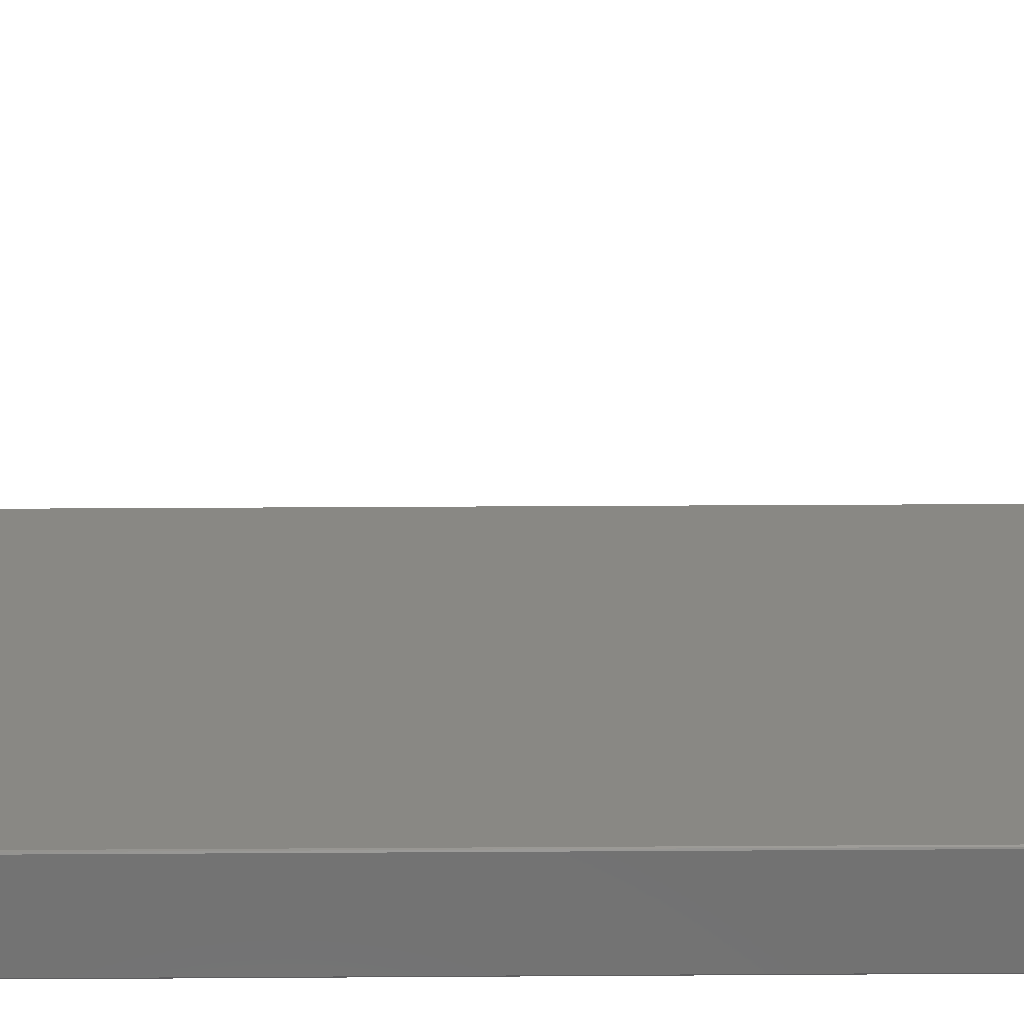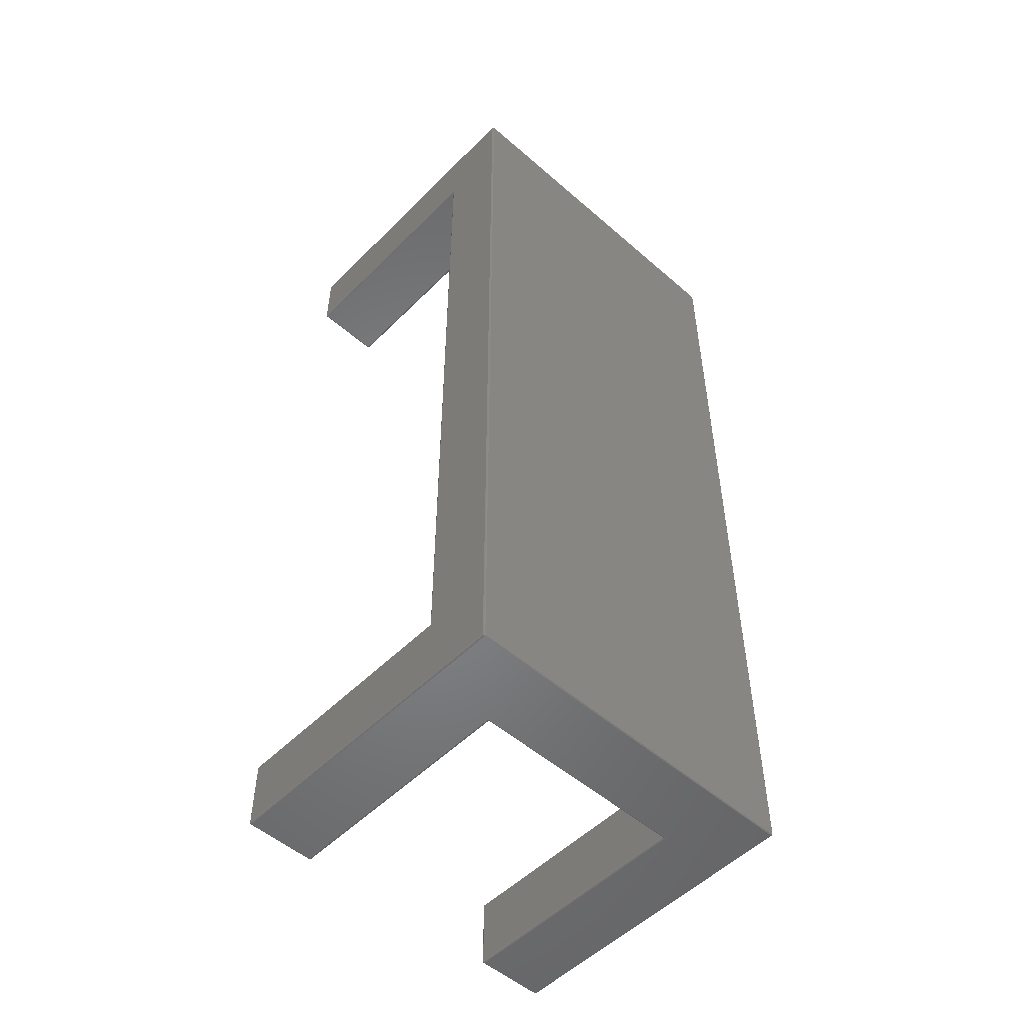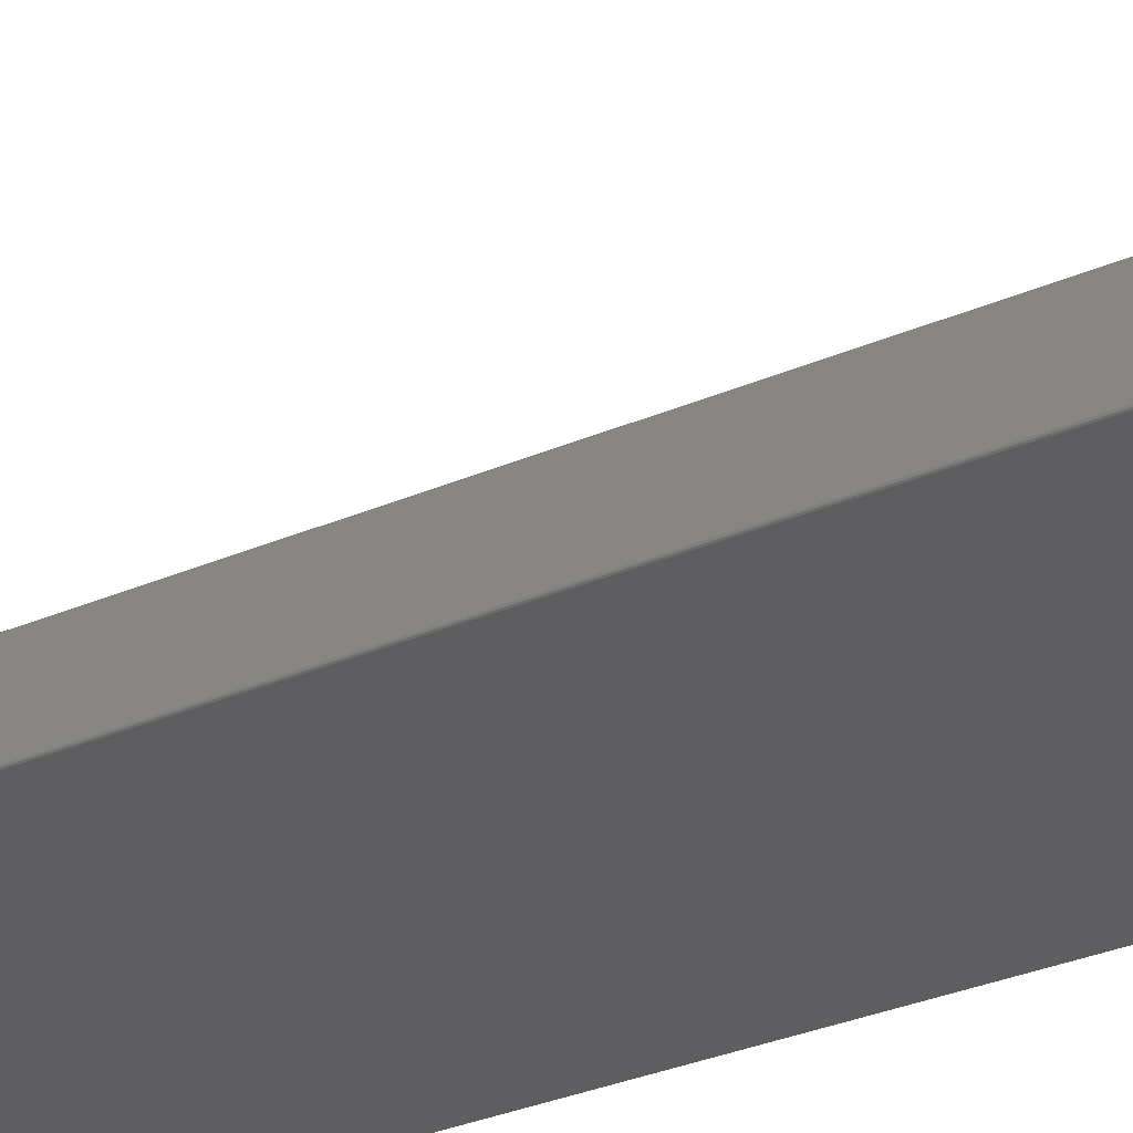
<metadata>
{"format":"stl","ext":"stl","renderer":"f3d","projection":"perspective","resolution":1024,"background":"white","views":[{"elev":26.7,"azim":-90.6,"up":"+Z"},{"elev":-52.3,"azim":136.9,"up":"+Y"},{"elev":-35.8,"azim":-61.3,"up":"+Z"}]}
</metadata>
<code>
# stl→obj: 332 verts, 666 faces
v 0.003462 40.94 3.277
v 0.003462 44.09 0.0753
v 0.003462 3.251 3.277
v 0.003462 0.1016 0.0753
v 0.003462 0.1016 14.66
v 0.003462 40.94 14.66
v 0.003462 44.09 14.66
v 0.003462 3.251 14.66
v 0.01661 0.05253 0.0753
v 0.01661 0.05253 14.66
v 0.02976 0.1016 0.02976
v 0.02976 44.09 0.02976
v 0.01661 44.14 0.0753
v 0.01661 44.14 14.66
v 0.02976 40.94 14.7
v 0.02976 44.09 14.7
v 0.01661 40.9 14.66
v 0.01661 40.9 3.3
v 0.01661 3.3 3.3
v 0.02976 3.313 3.323
v 0.02976 40.88 3.323
v 0.01661 3.3 14.66
v 0.02976 0.1016 14.7
v 0.02976 3.251 14.7
v 0.03938 0.06568 14.7
v 0.05253 0.01661 14.66
v 0.06568 0.03938 14.7
v 0.05253 0.01661 0.0753
v 0.03938 0.06568 0.02976
v 0.06568 0.03938 0.02976
v 0.07883 0.08845 0.003462
v 0.0753 0.1016 0.003462
v 0.0753 44.09 0.003462
v 0.03938 44.13 0.02976
v 0.07883 44.11 0.003462
v 0.06568 44.16 0.02976
v 0.05253 44.18 0.0753
v 0.05253 44.18 14.66
v 0.06568 44.16 14.7
v 0.03938 44.13 14.7
v 0.07883 44.11 14.73
v 0.0753 44.09 14.73
v 0.0753 40.94 14.73
v 0.07883 40.93 14.73
v 0.03938 40.91 14.7
v 0.05253 40.86 14.66
v 0.06568 40.88 14.7
v 0.05253 40.86 3.336
v 0.05253 3.336 3.336
v 0.0753 3.342 3.349
v 0.0753 40.85 3.349
v 0.05253 3.336 14.66
v 0.06568 3.313 14.7
v 0.03938 3.287 14.7
v 0.07883 3.264 14.73
v 0.0753 3.251 14.73
v 0.0753 0.1016 14.73
v 0.07883 0.08845 14.73
v 0.08845 0.07883 14.73
v 0.1016 0.02976 14.7
v 0.1016 0.003462 14.66
v 0.1016 0.003462 0.0753
v 0.1016 0.02976 0.02976
v 0.08845 0.07883 0.003462
v 0.08845 44.12 0.003462
v 0.1016 44.12 0.003462
v 3.251 44.12 0.003462
v 13.51 44.12 0.003462
v 16.66 44.12 0.003462
v 16.68 44.12 0.003462
v 16.69 44.11 0.003462
v 16.69 44.09 0.003462
v 16.69 40.94 0.003462
v 16.69 3.251 0.003462
v 16.69 0.1016 0.003462
v 16.69 0.08845 0.003462
v 16.68 0.08524 0.003462
v 16.68 0.07883 0.003462
v 16.67 0.07648 0.003462
v 16.66 0.0753 0.003462
v 0.1016 0.0753 0.003462
v 0.1016 44.17 0.02976
v 0.1016 44.19 0.0753
v 0.1016 44.19 14.66
v 0.1016 44.17 14.7
v 0.08845 44.12 14.73
v 0.1016 40.92 14.73
v 0.08845 40.92 14.73
v 3.251 40.92 14.73
v 3.264 40.92 14.73
v 3.274 40.93 14.73
v 3.277 40.94 14.73
v 3.277 44.09 14.73
v 3.274 44.11 14.73
v 3.264 44.12 14.73
v 3.251 44.12 14.73
v 0.1016 44.12 14.73
v 0.1016 40.87 14.7
v 0.1016 40.85 14.66
v 0.1016 40.85 3.349
v 3.3 3.336 3.349
v 3.336 3.3 3.349
v 0.1016 3.349 3.349
v 3.349 3.251 3.349
v 3.251 3.349 3.349
v 13.42 0.0753 3.349
v 3.349 0.1016 3.349
v 13.41 0.1016 3.349
v 13.41 3.251 3.349
v 3.342 0.0753 3.349
v 13.43 3.3 3.349
v 13.46 3.336 3.349
v 13.51 3.349 3.349
v 16.66 3.349 3.349
v 16.69 3.342 3.349
v 3.349 44.09 3.349
v 13.41 44.09 3.349
v 13.42 44.12 3.349
v 3.349 40.94 3.349
v 16.69 40.85 3.349
v 16.66 40.85 3.349
v 13.51 40.85 3.349
v 3.3 40.86 3.349
v 13.46 40.86 3.349
v 3.336 40.9 3.349
v 13.43 40.9 3.349
v 13.41 40.94 3.349
v 3.342 44.12 3.349
v 3.251 40.85 3.349
v 0.1016 3.349 14.66
v 0.1016 3.323 14.7
v 0.08845 3.274 14.73
v 0.1016 0.0753 14.73
v 3.251 0.0753 14.73
v 3.264 0.07883 14.73
v 3.274 0.08845 14.73
v 3.277 0.1016 14.73
v 3.277 3.251 14.73
v 3.274 3.264 14.73
v 3.264 3.274 14.73
v 3.251 3.277 14.73
v 0.1016 3.277 14.73
v 3.251 0.02976 14.7
v 3.251 0.003462 14.66
v 3.251 0.003462 3.277
v 16.66 0.003462 0.0753
v 16.66 0.003462 14.66
v 13.51 0.003462 14.66
v 13.51 0.003462 3.277
v 16.66 0.02976 0.02976
v 16.67 0.04611 0.02099
v 16.67 0.03297 0.02976
v 16.7 0.03938 0.02976
v 16.72 0.06568 0.02976
v 16.7 0.08276 0.01004
v 16.73 0.1016 0.02976
v 16.73 3.251 0.02976
v 16.73 40.94 0.02976
v 16.73 44.09 0.02976
v 16.7 44.16 0.02976
v 16.72 44.13 0.02976
v 16.72 44.13 0.0238
v 16.73 44.12 0.02976
v 16.66 44.17 0.02976
v 13.51 44.17 0.02976
v 3.251 44.17 0.02976
v 3.251 44.19 0.0753
v 3.251 44.19 14.66
v 3.251 44.17 14.7
v 3.287 44.16 14.7
v 3.313 44.13 14.7
v 3.323 44.09 14.7
v 3.323 40.94 14.7
v 3.313 40.91 14.7
v 3.287 40.88 14.7
v 3.251 40.87 14.7
v 3.251 40.85 14.66
v 3.3 40.86 14.66
v 3.336 40.9 14.66
v 3.349 40.94 14.66
v 3.349 44.09 14.66
v 3.336 44.14 3.336
v 3.336 44.14 14.66
v 13.45 44.17 3.323
v 3.313 44.17 3.323
v 13.43 44.14 3.336
v 13.41 44.09 14.66
v 13.43 44.14 14.66
v 13.41 40.94 14.66
v 13.43 40.9 14.66
v 13.46 40.86 14.66
v 13.51 40.85 14.66
v 16.66 40.85 14.66
v 16.71 40.86 3.336
v 16.71 40.86 14.66
v 16.71 3.336 3.336
v 16.73 3.313 3.323
v 16.73 40.88 3.323
v 16.66 3.349 14.66
v 16.71 3.336 14.66
v 13.51 3.349 14.66
v 13.46 3.336 14.66
v 13.43 3.3 14.66
v 13.41 3.251 14.66
v 13.41 0.1016 14.66
v 13.43 0.05253 3.336
v 13.43 0.05253 14.66
v 3.336 0.05253 3.336
v 3.313 0.02976 3.323
v 13.45 0.02976 3.323
v 3.336 0.05253 14.66
v 3.349 0.1016 14.66
v 3.349 3.251 14.66
v 3.336 3.3 14.66
v 3.3 3.336 14.66
v 3.251 3.349 14.66
v 3.251 3.323 14.7
v 3.287 3.313 14.7
v 3.313 3.287 14.7
v 3.323 3.251 14.7
v 3.323 0.1016 14.7
v 3.313 0.06568 14.7
v 3.287 0.03938 14.7
v 3.3 0.01661 14.66
v 3.3 0.01661 3.3
v 13.46 0.01661 3.3
v 13.46 0.01661 14.66
v 13.51 0.02976 14.7
v 16.66 0.02976 14.7
v 16.71 0.01661 0.0753
v 16.71 0.01661 14.66
v 16.7 0.03027 0.04798
v 16.75 0.05253 0.0753
v 16.72 0.03267 0.0604
v 16.73 0.03457 0.0753
v 16.76 0.08197 0.0753
v 16.76 0.1016 0.0753
v 16.76 3.251 0.0753
v 16.76 40.94 0.0753
v 16.76 44.09 0.0753
v 16.75 44.14 0.07433
v 16.75 44.14 0.0753
v 16.71 44.18 0.0753
v 16.66 44.19 0.0753
v 13.51 44.19 0.0753
v 3.251 44.19 3.277
v 3.3 44.18 14.66
v 3.3 44.18 3.3
v 13.51 44.19 3.277
v 13.46 44.18 3.3
v 13.46 44.18 14.66
v 13.48 44.16 14.7
v 13.45 44.13 14.7
v 13.44 44.09 14.7
v 13.44 40.94 14.7
v 13.45 40.91 14.7
v 13.48 40.88 14.7
v 13.51 40.87 14.7
v 16.66 40.87 14.7
v 16.7 40.88 14.7
v 16.72 40.91 14.7
v 16.75 40.9 14.66
v 16.75 40.9 3.3
v 16.75 3.3 3.3
v 16.76 3.251 3.277
v 16.76 40.94 3.277
v 16.75 3.3 14.66
v 16.7 3.313 14.7
v 16.72 3.287 14.7
v 16.66 3.323 14.7
v 13.51 3.323 14.7
v 13.48 3.313 14.7
v 13.45 3.287 14.7
v 13.44 3.251 14.7
v 13.44 0.1016 14.7
v 13.45 0.06568 14.7
v 13.48 0.03938 14.7
v 13.5 0.07883 14.73
v 13.51 0.0753 14.73
v 16.66 0.0753 14.73
v 16.7 0.03938 14.7
v 16.68 0.07883 14.73
v 16.72 0.06568 14.7
v 16.75 0.05253 14.66
v 16.75 0.05253 3.277
v 16.73 0.03457 3.277
v 16.76 0.08197 3.277
v 16.76 0.1016 14.66
v 16.76 3.251 14.66
v 16.76 40.94 14.66
v 16.76 44.09 14.66
v 16.75 44.14 3.277
v 16.75 44.14 14.66
v 16.71 44.18 14.66
v 16.66 44.19 14.66
v 13.51 44.19 14.66
v 13.51 44.17 14.7
v 13.5 44.12 14.73
v 13.49 44.11 14.73
v 13.49 44.09 14.73
v 13.49 40.94 14.73
v 13.49 40.93 14.73
v 13.5 40.92 14.73
v 13.51 40.92 14.73
v 16.66 40.92 14.73
v 16.68 40.92 14.73
v 16.73 40.94 14.7
v 16.69 40.93 14.73
v 16.73 3.251 14.7
v 16.69 3.264 14.73
v 16.68 3.274 14.73
v 13.51 3.277 14.73
v 16.66 3.277 14.73
v 13.5 3.274 14.73
v 13.49 3.264 14.73
v 13.49 3.251 14.73
v 13.49 0.1016 14.73
v 13.49 0.08845 14.73
v 16.69 0.08845 14.73
v 16.69 0.1016 14.73
v 16.69 3.251 14.73
v 16.73 0.1016 14.7
v 16.73 44.09 14.7
v 16.72 44.13 14.7
v 16.7 44.16 14.7
v 16.66 44.17 14.7
v 13.51 44.12 14.73
v 16.66 44.12 14.73
v 16.69 40.94 14.73
v 16.69 44.09 14.73
v 16.69 44.11 14.73
v 16.68 44.12 14.73
f 1 2 3
f 4 5 3
f 4 3 2
f 2 1 6
f 2 6 7
f 3 5 8
f 4 9 5
f 5 9 10
f 9 4 11
f 4 2 11
f 11 2 12
f 12 2 13
f 2 7 13
f 13 7 14
f 6 15 7
f 7 15 16
f 14 7 16
f 15 6 17
f 1 18 6
f 6 18 17
f 3 19 1
f 1 19 20
f 18 20 21
f 1 20 18
f 3 8 19
f 19 8 22
f 5 23 8
f 8 23 24
f 22 8 24
f 23 5 10
f 25 10 26
f 27 25 26
f 10 9 28
f 26 10 28
f 23 10 25
f 28 9 29
f 30 28 29
f 29 9 11
f 29 11 31
f 31 11 32
f 11 12 32
f 32 12 33
f 12 13 34
f 33 12 35
f 35 12 34
f 34 13 36
f 36 13 37
f 13 14 37
f 37 14 38
f 39 14 40
f 40 14 16
f 38 14 39
f 40 16 41
f 41 16 42
f 16 15 43
f 42 16 43
f 44 15 45
f 15 17 45
f 43 15 44
f 45 17 46
f 47 45 46
f 17 18 21
f 48 17 21
f 48 46 17
f 21 20 49
f 50 21 49
f 50 48 21
f 50 51 48
f 19 22 20
f 20 22 52
f 20 52 49
f 53 22 54
f 54 22 24
f 52 22 53
f 54 24 55
f 55 24 56
f 24 23 57
f 56 24 57
f 58 23 25
f 57 23 58
f 58 25 27
f 59 58 27
f 59 27 60
f 27 26 60
f 60 26 61
f 26 28 62
f 61 26 62
f 62 28 63
f 63 28 30
f 63 30 64
f 29 31 30
f 30 31 64
f 32 33 31
f 31 33 35
f 31 35 65
f 31 65 66
f 31 66 67
f 31 67 68
f 31 68 69
f 31 69 70
f 31 70 71
f 31 71 72
f 31 72 73
f 31 73 74
f 31 74 75
f 31 75 76
f 31 76 77
f 31 77 78
f 31 78 79
f 31 79 80
f 31 80 81
f 31 81 64
f 35 34 36
f 35 36 65
f 65 36 82
f 36 37 82
f 82 37 83
f 37 38 83
f 83 38 84
f 85 38 39
f 84 38 85
f 86 39 41
f 39 40 41
f 85 39 86
f 42 43 44
f 87 42 88
f 88 42 44
f 89 42 87
f 90 42 89
f 91 42 90
f 92 42 91
f 93 42 92
f 94 42 93
f 95 42 94
f 96 42 95
f 97 42 96
f 86 42 97
f 41 42 86
f 44 45 47
f 88 44 47
f 88 47 98
f 47 46 98
f 98 46 99
f 46 48 51
f 100 46 51
f 100 99 46
f 101 102 51
f 51 50 103
f 102 104 51
f 105 51 103
f 105 101 51
f 104 106 51
f 107 106 104
f 108 109 51
f 110 106 107
f 106 108 51
f 109 111 51
f 111 112 51
f 112 113 51
f 113 114 51
f 114 115 51
f 116 117 118
f 116 119 117
f 115 120 121
f 115 121 122
f 123 122 124
f 125 126 127
f 125 123 126
f 118 128 116
f 127 117 119
f 123 129 122
f 127 119 125
f 124 126 123
f 115 122 129
f 115 100 51
f 115 129 100
f 49 52 50
f 50 52 130
f 50 130 103
f 131 52 53
f 130 52 131
f 132 53 55
f 53 54 55
f 131 53 132
f 56 57 58
f 133 56 59
f 59 56 58
f 134 56 133
f 135 56 134
f 136 56 135
f 137 56 136
f 138 56 137
f 139 56 138
f 140 56 139
f 141 56 140
f 142 56 141
f 132 56 142
f 55 56 132
f 133 59 60
f 133 60 143
f 134 133 143
f 60 61 144
f 143 60 144
f 145 62 146
f 145 144 61
f 147 148 146
f 148 149 146
f 61 62 145
f 149 145 146
f 146 62 63
f 150 146 63
f 63 81 150
f 150 81 80
f 63 64 81
f 150 80 151
f 151 80 79
f 78 151 79
f 151 78 152
f 152 78 153
f 153 78 154
f 78 77 154
f 154 77 155
f 155 77 76
f 155 76 156
f 156 76 75
f 75 74 156
f 156 74 157
f 74 73 157
f 157 73 158
f 73 72 158
f 158 72 159
f 72 71 159
f 70 160 71
f 71 160 161
f 71 161 162
f 71 162 159
f 163 159 162
f 70 164 160
f 70 69 164
f 68 165 69
f 69 165 164
f 67 166 68
f 68 166 165
f 66 82 67
f 67 82 166
f 66 65 82
f 82 83 166
f 166 83 167
f 83 84 167
f 167 84 168
f 85 169 84
f 84 169 168
f 85 97 96
f 169 85 96
f 85 86 97
f 169 96 95
f 170 169 95
f 170 95 94
f 171 170 94
f 172 94 93
f 171 94 172
f 93 92 173
f 172 93 173
f 92 91 173
f 173 91 174
f 91 90 174
f 174 90 175
f 90 176 175
f 89 176 90
f 87 98 176
f 89 87 176
f 87 88 98
f 98 99 177
f 176 98 177
f 99 100 129
f 177 99 129
f 177 129 123
f 178 177 123
f 178 123 125
f 179 178 125
f 179 125 119
f 180 179 119
f 180 119 116
f 181 180 116
f 128 182 183
f 116 128 181
f 181 128 183
f 184 185 182
f 128 184 182
f 128 186 184
f 128 118 186
f 117 187 118
f 118 187 188
f 118 188 186
f 127 189 117
f 117 189 187
f 127 126 189
f 189 126 190
f 190 126 124
f 191 190 124
f 191 124 122
f 192 191 122
f 192 122 121
f 193 192 121
f 193 121 120
f 194 193 120
f 194 195 193
f 120 115 196
f 197 120 196
f 197 194 120
f 197 198 194
f 114 199 115
f 115 199 200
f 115 200 196
f 113 201 114
f 114 201 199
f 112 202 113
f 113 202 201
f 111 203 112
f 112 203 202
f 109 204 111
f 111 204 203
f 108 205 109
f 109 205 204
f 108 106 205
f 205 106 206
f 205 206 207
f 208 209 210
f 106 208 206
f 206 208 210
f 110 208 106
f 211 208 110
f 107 211 110
f 107 212 211
f 212 107 104
f 213 212 104
f 104 102 214
f 213 104 214
f 101 215 102
f 102 215 214
f 105 216 101
f 101 216 215
f 103 130 105
f 105 130 216
f 131 217 130
f 130 217 216
f 131 142 141
f 217 131 141
f 131 132 142
f 217 141 140
f 218 217 140
f 218 140 139
f 219 218 139
f 220 139 138
f 219 139 220
f 138 137 221
f 220 138 221
f 137 136 221
f 221 136 222
f 136 135 222
f 222 135 223
f 135 143 223
f 134 143 135
f 223 143 224
f 143 144 224
f 144 145 225
f 224 144 225
f 225 145 149
f 210 225 226
f 226 225 149
f 209 225 210
f 227 226 149
f 148 227 149
f 228 227 148
f 228 148 147
f 229 228 147
f 147 146 230
f 231 147 230
f 229 147 231
f 230 146 150
f 230 150 152
f 232 230 152
f 152 150 151
f 232 152 153
f 232 153 233
f 234 232 233
f 235 234 233
f 233 153 154
f 233 154 156
f 154 155 156
f 233 156 236
f 236 156 237
f 237 156 157
f 238 237 157
f 238 157 158
f 239 238 158
f 239 158 159
f 240 239 159
f 241 159 241
f 240 159 241
f 241 242 240
f 159 163 241
f 160 243 161
f 161 243 242
f 160 164 243
f 163 161 242
f 241 163 242
f 241 241 242
f 163 162 161
f 243 164 244
f 165 245 164
f 164 245 244
f 167 245 166
f 166 245 165
f 246 168 247
f 167 168 246
f 246 247 248
f 168 169 247
f 247 169 170
f 170 171 247
f 247 171 183
f 183 171 172
f 183 172 181
f 172 173 180
f 181 172 180
f 180 173 179
f 173 174 179
f 174 178 179
f 174 175 178
f 175 176 178
f 176 177 178
f 248 247 185
f 185 247 183
f 185 183 182
f 246 248 249
f 249 248 185
f 250 185 184
f 249 185 250
f 186 188 184
f 184 188 251
f 184 251 250
f 252 188 253
f 253 188 254
f 188 187 254
f 251 188 252
f 189 255 187
f 187 255 254
f 255 189 190
f 256 190 191
f 257 256 191
f 255 190 256
f 257 191 258
f 258 191 192
f 258 192 193
f 259 258 193
f 259 193 195
f 260 259 195
f 261 260 195
f 261 195 262
f 195 194 198
f 263 195 198
f 263 262 195
f 198 197 264
f 265 198 264
f 265 263 198
f 265 266 263
f 196 200 197
f 197 200 267
f 197 267 264
f 268 269 200
f 200 269 267
f 200 270 268
f 199 270 200
f 271 270 201
f 201 270 199
f 201 202 271
f 271 202 272
f 202 203 272
f 272 203 273
f 273 203 274
f 203 204 274
f 205 275 204
f 204 275 274
f 275 205 207
f 276 207 227
f 277 276 227
f 207 206 210
f 226 207 210
f 226 227 207
f 275 207 276
f 224 225 209
f 208 224 209
f 208 211 224
f 221 222 211
f 212 221 211
f 222 224 211
f 220 221 212
f 213 220 212
f 214 220 213
f 214 219 220
f 218 219 215
f 215 219 214
f 215 217 218
f 216 217 215
f 222 223 224
f 277 227 228
f 278 277 228
f 279 278 228
f 279 228 229
f 280 279 229
f 281 229 231
f 280 229 282
f 282 229 281
f 283 281 231
f 283 231 284
f 231 230 235
f 285 231 286
f 286 231 235
f 284 231 285
f 230 232 234
f 235 230 234
f 286 235 233
f 285 286 233
f 285 233 236
f 287 285 236
f 287 237 284
f 285 287 284
f 236 237 287
f 237 288 284
f 288 237 238
f 289 288 238
f 265 264 267
f 238 265 289
f 289 265 267
f 265 238 239
f 266 265 239
f 262 263 266
f 290 262 266
f 239 290 266
f 290 239 240
f 291 290 240
f 292 242 293
f 240 242 291
f 291 292 293
f 292 292 293
f 242 292 291
f 242 242 292
f 292 242 292
f 242 241 242
f 243 294 242
f 242 294 293
f 244 295 243
f 243 295 294
f 245 296 244
f 244 296 295
f 250 251 249
f 249 251 296
f 249 296 245
f 167 246 245
f 245 246 249
f 297 251 252
f 296 251 297
f 298 252 299
f 252 253 299
f 297 252 298
f 253 254 299
f 299 254 300
f 254 255 301
f 300 254 301
f 302 255 256
f 301 255 302
f 302 256 257
f 303 302 257
f 303 257 258
f 304 303 258
f 304 258 259
f 305 304 259
f 305 259 306
f 306 259 260
f 261 306 260
f 307 308 261
f 307 261 262
f 308 306 261
f 290 307 262
f 267 309 289
f 267 269 309
f 269 310 309
f 268 311 310
f 269 268 310
f 268 270 311
f 271 312 313
f 270 271 313
f 270 313 311
f 271 272 314
f 271 314 312
f 314 272 315
f 272 273 315
f 273 274 315
f 315 274 316
f 274 275 317
f 316 274 317
f 318 275 276
f 317 275 318
f 318 276 277
f 278 318 277
f 316 317 318
f 279 316 278
f 278 316 318
f 280 316 279
f 282 316 280
f 319 316 282
f 320 316 319
f 321 316 320
f 310 316 321
f 311 316 310
f 313 316 311
f 312 316 313
f 314 316 312
f 315 316 314
f 283 282 281
f 319 282 283
f 322 319 283
f 322 283 284
f 288 322 284
f 309 322 288
f 289 309 288
f 323 307 290
f 291 323 290
f 293 323 291
f 293 324 323
f 325 324 294
f 294 324 293
f 294 326 325
f 295 326 294
f 297 326 296
f 296 326 295
f 297 327 328
f 326 297 328
f 297 298 327
f 300 301 302
f 304 300 303
f 303 300 302
f 305 300 304
f 306 300 305
f 308 300 306
f 329 300 308
f 330 300 329
f 331 300 330
f 332 300 331
f 328 300 332
f 327 300 328
f 298 300 327
f 299 300 298
f 329 308 307
f 330 329 307
f 323 330 307
f 309 310 321
f 321 320 322
f 309 321 322
f 320 319 322
f 323 331 330
f 324 331 323
f 325 332 331
f 324 325 331
f 325 326 332
f 326 328 332

</code>
